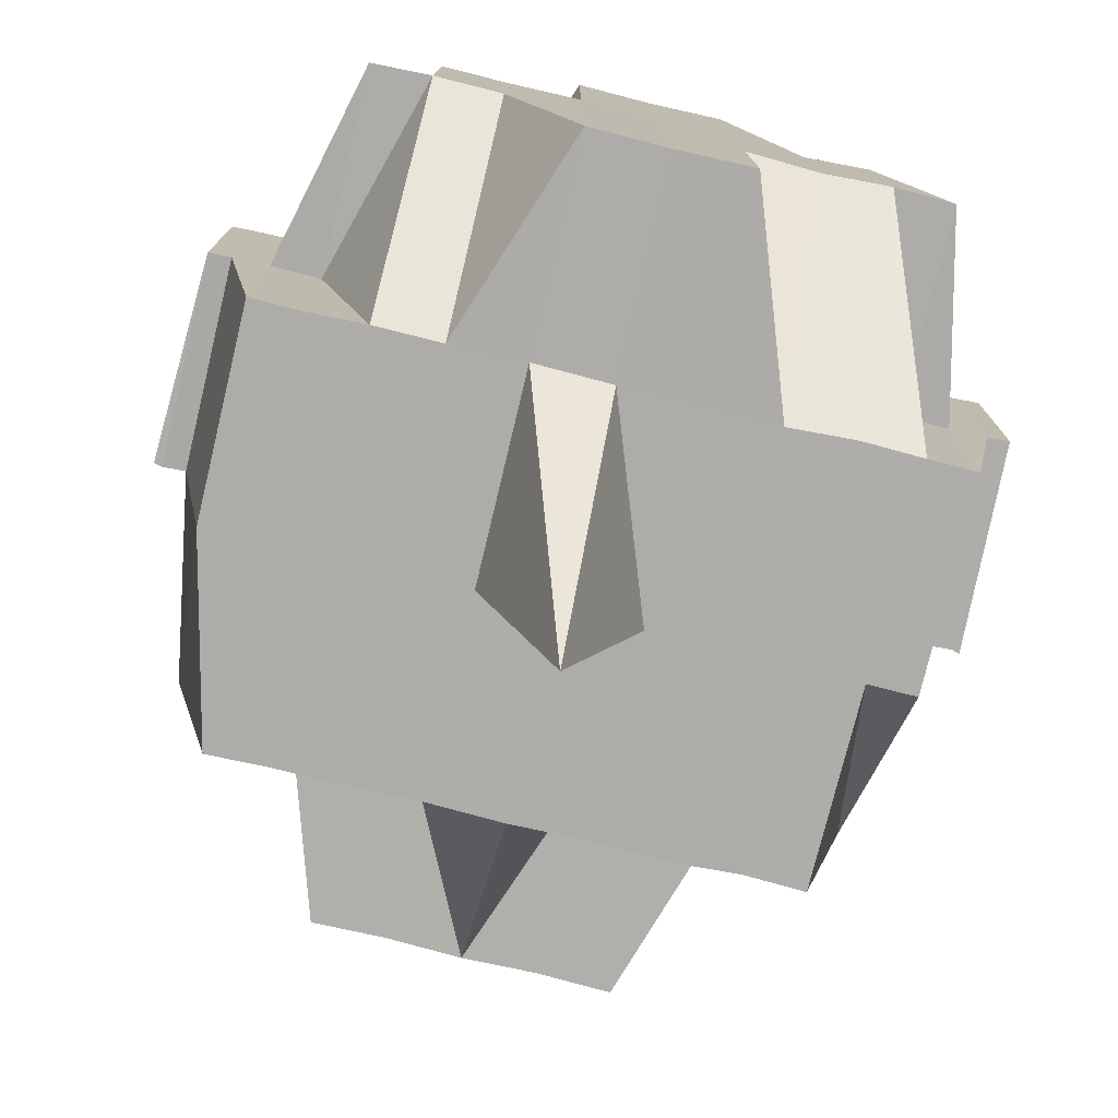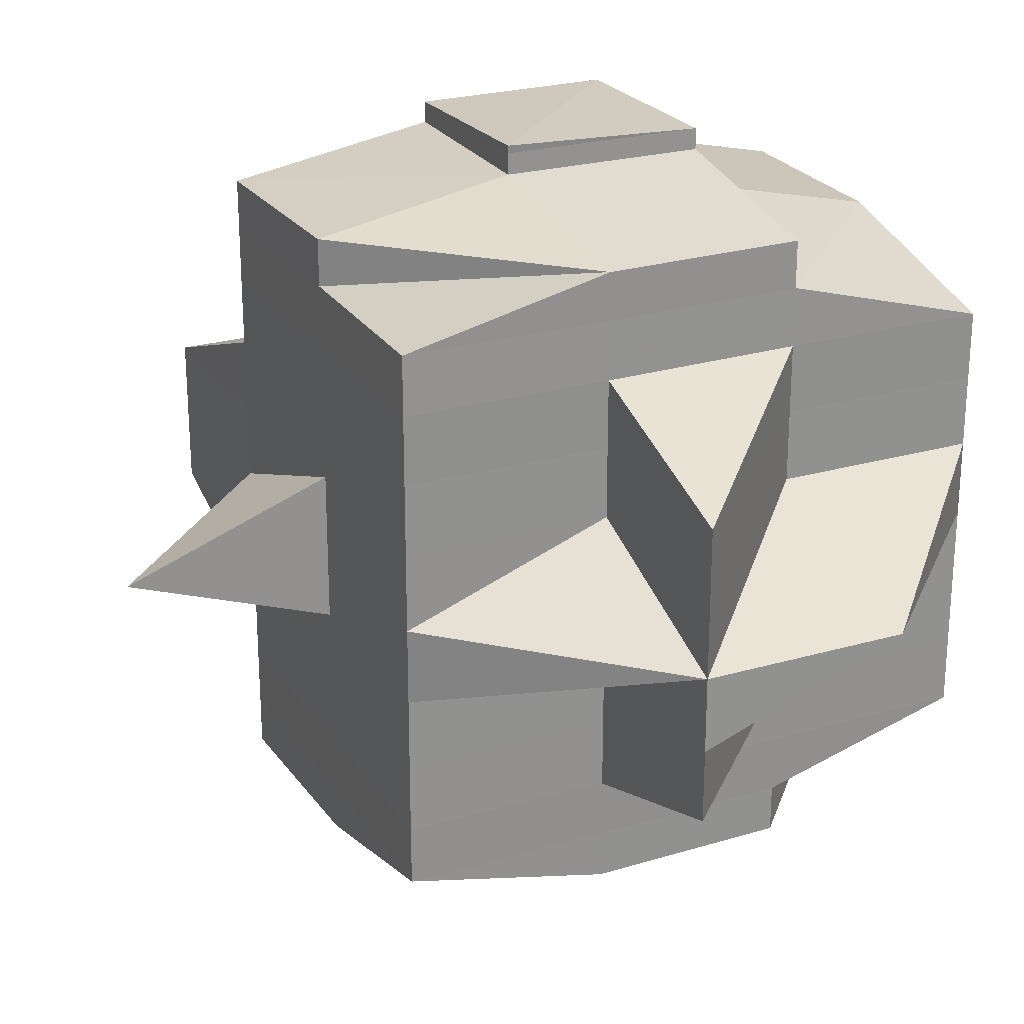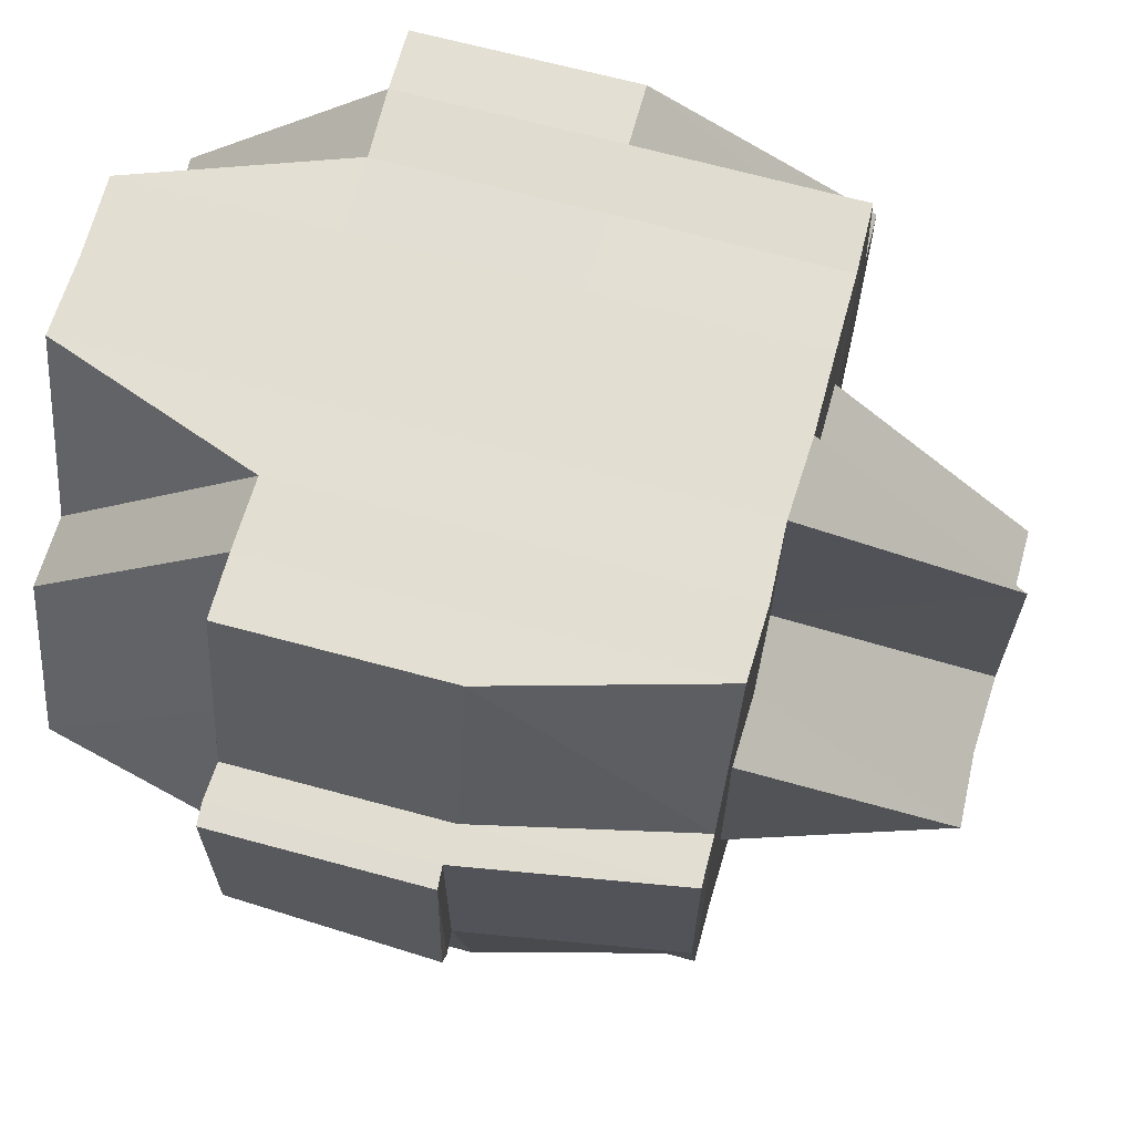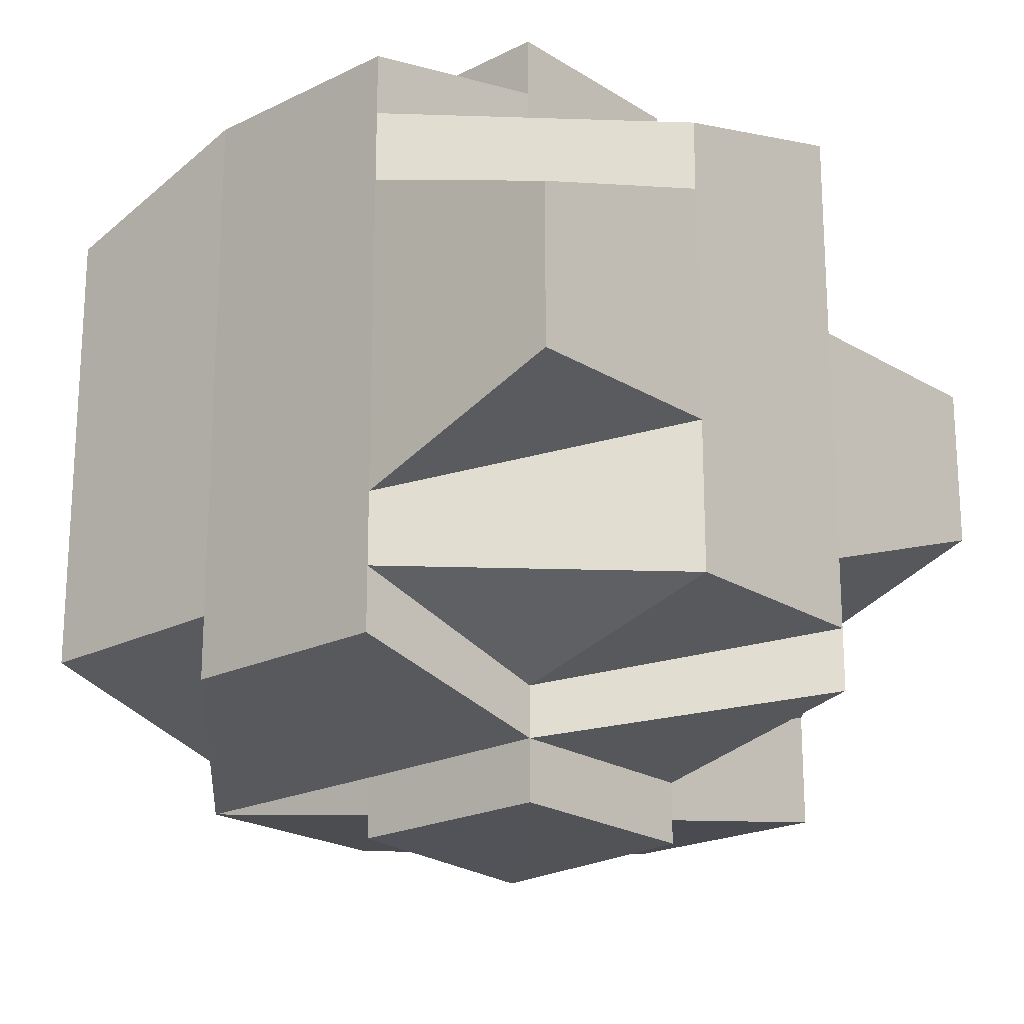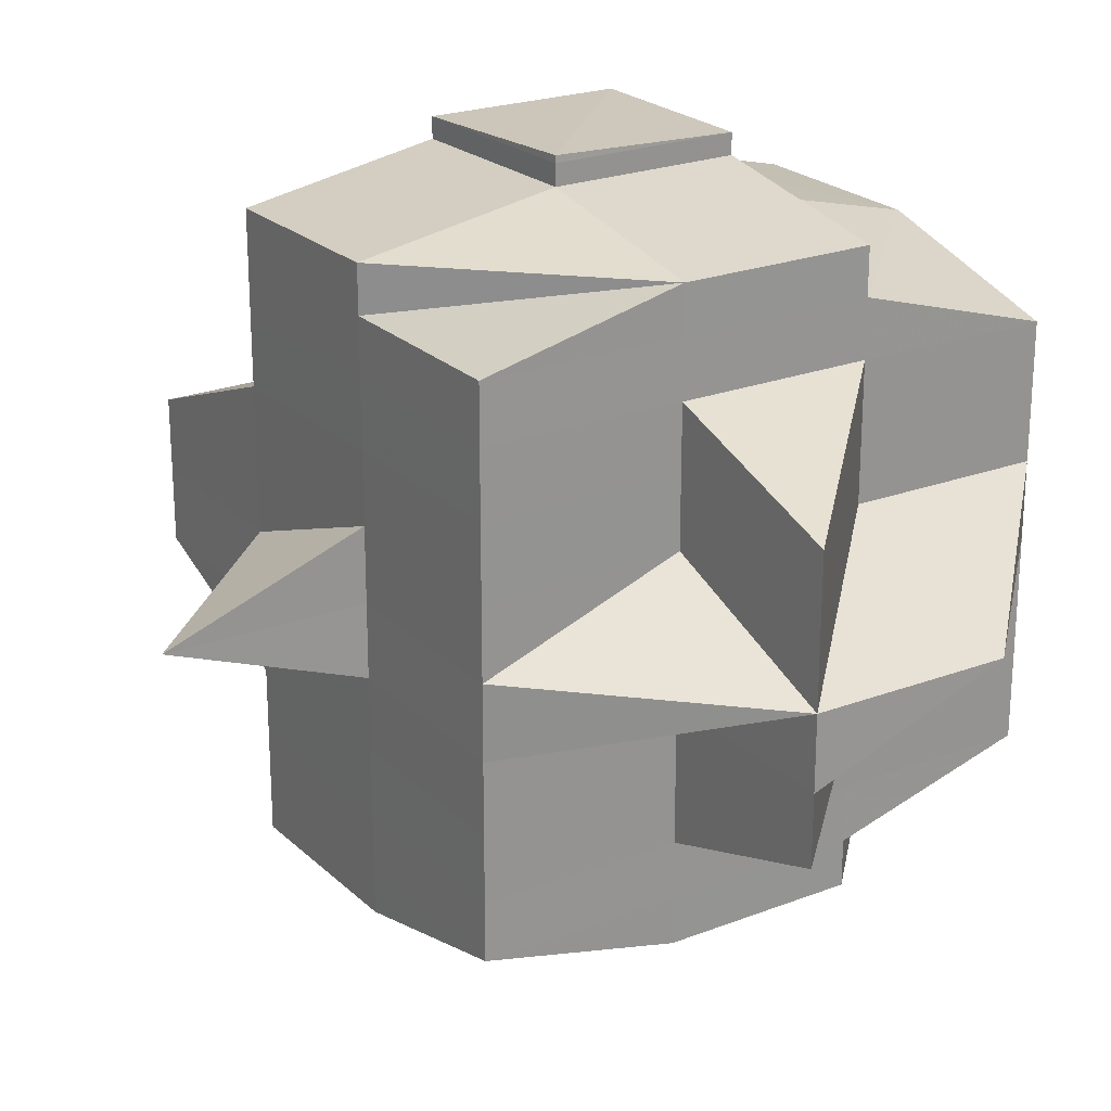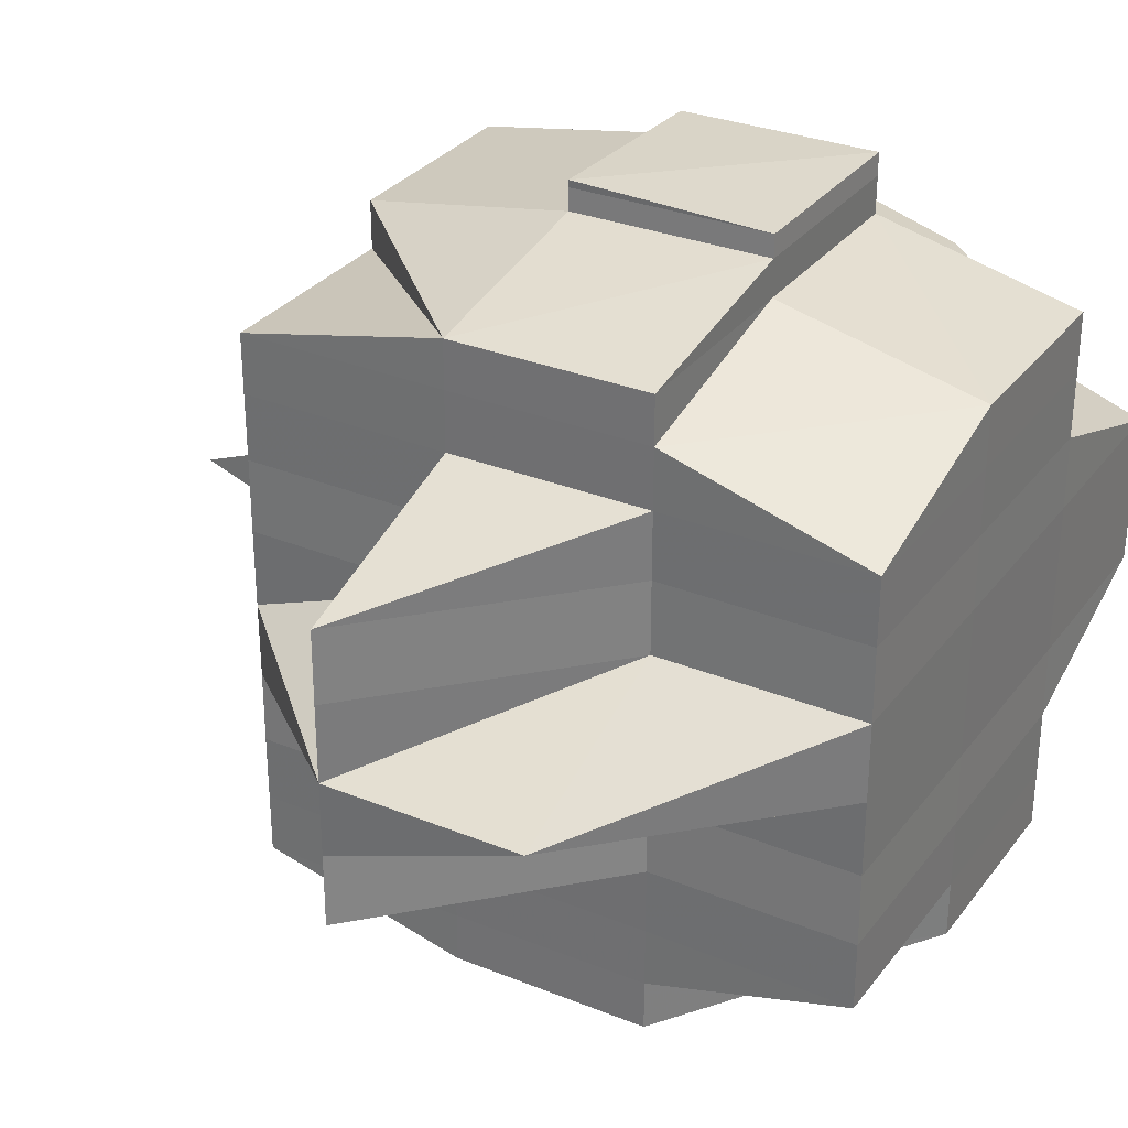
<metadata>
{"format":"obj","ext":"obj","renderer":"f3d","projection":"perspective","resolution":1024,"background":"white","views":[{"elev":-77.2,"azim":-103.5,"up":"+Y"},{"elev":24.4,"azim":64.0,"up":"+Z"},{"elev":67.7,"azim":15.3,"up":"+Y"},{"elev":-20.8,"azim":-137.9,"up":"+Z"},{"elev":22.9,"azim":56.8,"up":"+Z"},{"elev":30.6,"azim":120.3,"up":"+Z"}]}
</metadata>
<code>
o 3403
v 2157 1897 8.14
v 2157 1897 8.14
v 2157 1897 8.14
v 2157 1897 8.139
v 2157 1897 8.139
v 2157 1897 8.14
v 2157 1897 8.14
v 2157 1897 8.14
v 2157 1897 8.14
v 2157 1897 8.139
v 2157 1897 8.139
v 2157 1897 8.14
v 2157 1897 8.14
v 2157 1897 8.14
v 2157 1897 8.139
v 2157 1897 8.137
v 2157 1897 8.139
v 2157 1897 8.137
v 2157 1897 8.137
v 2157 1897 8.135
v 2157 1897 8.137
v 2157 1897 8.139
v 2157 1897 8.135
v 2157 1897 8.139
v 2157 1897 8.14
v 2157 1897 8.135
v 2157 1897 8.137
v 2157 1897 8.135
v 2157 1897 8.132
v 2157 1897 8.135
v 2157 1897 8.137
v 2157 1897 8.132
v 2157 1897 8.132
v 2157 1897 8.135
v 2157 1897 8.132
v 2157 1897 8.129
v 2157 1897 8.139
v 2157 1897 8.14
v 2157 1897 8.139
v 2157 1897 8.14
v 2157 1897 8.139
v 2157 1897 8.137
v 2157 1897 8.139
v 2157 1897 8.137
v 2157 1897 8.137
v 2157 1897 8.139
v 2157 1897 8.137
v 2157 1897 8.135
v 2157 1897 8.137
v 2157 1897 8.139
v 2157 1897 8.137
v 2157 1897 8.137
v 2157 1897 8.137
v 2157 1897 8.137
v 2157 1897 8.135
v 2157 1897 8.135
v 2157 1897 8.135
v 2157 1897 8.135
v 2157 1897 8.132
v 2157 1897 8.132
v 2157 1897 8.135
v 2157 1897 8.132
v 2157 1897 8.132
v 2157 1897 8.132
v 2157 1897 8.129
v 2157 1897 8.132
v 2157 1897 8.129
v 2157 1897 8.135
v 2157 1897 8.132
v 2157 1897 8.129
v 2157 1897 8.125
v 2157 1897 8.129
v 2157 1897 8.129
v 2157 1897 8.125
v 2157 1897 8.132
v 2157 1897 8.132
v 2157 1897 8.129
v 2157 1897 8.135
v 2157 1897 8.125
v 2157 1897 8.129
v 2157 1897 8.121
v 2157 1897 8.125
v 2157 1897 8.135
v 2157 1897 8.137
v 2157 1897 8.137
v 2157 1897 8.135
v 2157 1897 8.125
v 2157 1897 8.129
v 2157 1897 8.121
v 2157 1897 8.129
v 2157 1897 8.132
v 2157 1897 8.118
v 2157 1897 8.118
v 2157 1897 8.114
v 2157 1897 8.114
v 2157 1897 8.111
v 2157 1897 8.111
v 2157 1897 8.121
v 2157 1897 8.121
v 2157 1897 8.118
v 2157 1897 8.121
v 2157 1897 8.118
v 2157 1897 8.125
v 2157 1897 8.125
v 2157 1897 8.125
v 2157 1897 8.129
v 2157 1897 8.129
v 2157 1897 8.132
v 2157 1897 8.114
v 2157 1897 8.114
v 2157 1897 8.118
v 2157 1897 8.114
v 2157 1897 8.111
v 2157 1897 8.111
v 2157 1897 8.111
v 2157 1897 8.111
v 2157 1897 8.108
v 2157 1897 8.118
v 2157 1897 8.118
v 2157 1897 8.121
v 2157 1897 8.111
v 2157 1897 8.108
v 2157 1897 8.108
v 2157 1897 8.111
v 2157 1897 8.108
v 2157 1897 8.111
v 2157 1897 8.118
v 2157 1897 8.105
v 2157 1897 8.105
v 2157 1897 8.104
v 2157 1897 8.103
v 2157 1897 8.103
v 2157 1897 8.104
v 2157 1897 8.104
v 2157 1897 8.104
v 2157 1897 8.105
v 2157 1897 8.104
v 2157 1897 8.103
v 2157 1897 8.103
v 2157 1897 8.104
v 2157 1897 8.104
v 2157 1897 8.105
v 2157 1897 8.108
v 2157 1897 8.108
v 2157 1897 8.108
v 2157 1897 8.111
v 2157 1897 8.108
v 2157 1897 8.111
v 2157 1897 8.105
v 2157 1897 8.105
v 2157 1897 8.108
v 2157 1897 8.105
v 2157 1897 8.108
v 2157 1897 8.111
v 2157 1897 8.108
v 2157 1897 8.105
v 2157 1897 8.108
v 2157 1897 8.105
v 2157 1897 8.104
v 2157 1897 8.105
v 2157 1897 8.108
v 2157 1897 8.105
v 2157 1897 8.108
v 2157 1897 8.104
v 2157 1897 8.104
v 2157 1897 8.104
v 2157 1897 8.105
v 2157 1897 8.105
v 2157 1897 8.105
v 2157 1897 8.105
v 2157 1897 8.108
v 2157 1897 8.108
v 2157 1897 8.108
v 2157 1897 8.111
v 2157 1897 8.111
v 2157 1897 8.111
v 2157 1897 8.108
v 2157 1897 8.114
v 2157 1897 8.114
v 2157 1897 8.118
v 2157 1897 8.118
v 2157 1897 8.114
v 2157 1897 8.118
v 2157 1897 8.118
v 2157 1897 8.121
v 2157 1897 8.114
v 2157 1897 8.111
v 2157 1897 8.118
v 2157 1897 8.118
v 2157 1897 8.114
v 2157 1897 8.108
v 2157 1897 8.111
v 2157 1897 8.114
v 2157 1897 8.118
v 2157 1897 8.114
v 2157 1897 8.114
v 2157 1897 8.111
v 2157 1897 8.118
v 2157 1897 8.121
v 2157 1897 8.118
v 2157 1897 8.114
v 2157 1897 8.118
v 2157 1897 8.121
v 2157 1897 8.121
v 2157 1897 8.121
v 2157 1897 8.125
v 2157 1897 8.125
v 2157 1897 8.125
v 2157 1897 8.125
v 2157 1897 8.129
v 2157 1897 8.132
v 2157 1897 8.125
v 2157 1897 8.129
v 2157 1897 8.129
v 2157 1897 8.125
v 2157 1897 8.125
v 2157 1897 8.125
v 2157 1897 8.121
v 2157 1897 8.121
v 2157 1897 8.129
v 2157 1897 8.132
v 2157 1897 8.125
v 2157 1897 8.121
v 2157 1897 8.118
v 2157 1897 8.121
v 2157 1897 8.125
v 2157 1897 8.129
v 2157 1897 8.125
v 2157 1897 8.121
v 2157 1897 8.132
v 2157 1897 8.135
v 2157 1897 8.135
v 2157 1897 8.137
v 2157 1897 8.135
v 2157 1897 8.132
v 2157 1897 8.135
v 2157 1897 8.132
v 2157 1897 8.135
v 2157 1897 8.129
v 2157 1897 8.132
v 2157 1897 8.135
v 2157 1897 8.135
v 2157 1897 8.137
v 2157 1897 8.129
v 2157 1897 8.129
v 2157 1897 8.125
v 2157 1897 8.125
v 2157 1897 8.125
v 2157 1897 8.125
v 2157 1897 8.121
v 2157 1897 8.121
v 2157 1897 8.125
v 2157 1897 8.129
v 2157 1897 8.121
v 2157 1897 8.125
v 2157 1897 8.121
v 2157 1897 8.118
v 2157 1897 8.121
v 2157 1897 8.125
v 2157 1897 8.121
v 2157 1897 8.114
v 2157 1897 8.118
v 2157 1897 8.111
v 2157 1897 8.111
v 2157 1897 8.114
v 2157 1897 8.118
v 2157 1897 8.121
v 2157 1897 8.114
v 2157 1897 8.118
v 2157 1897 8.118
v 2157 1897 8.114
v 2157 1897 8.111
v 2157 1897 8.111
v 2157 1897 8.108
v 2157 1897 8.114
v 2157 1897 8.111
v 2157 1897 8.114
v 2157 1897 8.118
v 2157 1897 8.118
v 2157 1897 8.121
v 2157 1897 8.114
v 2157 1897 8.118
v 2157 1897 8.121
v 2157 1897 8.125
v 2157 1897 8.129
v 2157 1897 8.121
v 2157 1897 8.125
v 2157 1897 8.118
v 2157 1897 8.14
v 2157 1897 8.14
v 2157 1897 8.14
v 2157 1897 8.14
v 2157 1897 8.14
v 2157 1897 8.137
v 2157 1897 8.137
v 2157 1897 8.139
v 2157 1897 8.135
v 2157 1897 8.135
v 2157 1897 8.137
v 2157 1897 8.135
v 2157 1897 8.132
v 2157 1897 8.137
v 2157 1897 8.135
v 2157 1897 8.137
v 2157 1897 8.121
v 2157 1897 8.121
v 2157 1897 8.125
v 2157 1897 8.121
v 2157 1897 8.118
v 2157 1897 8.108
v 2157 1897 8.108
v 2157 1897 8.105
v 2157 1897 8.108
v 2157 1897 8.105
v 2157 1897 8.105
v 2157 1897 8.105
v 2157 1897 8.105
v 2157 1897 8.108
v 2157 1897 8.108
v 2157 1897 8.105
v 2157 1897 8.108
v 2157 1897 8.104
v 2157 1897 8.103
v 2157 1897 8.104
v 2157 1897 8.102
v 2157 1897 8.103
v 2157 1897 8.103
v 2157 1897 8.103
v 2157 1897 8.103
v 2157 1897 8.104
v 2157 1897 8.103
v 2157 1897 8.104
v 2157 1897 8.104
v 2157 1897 8.103
v 2157 1897 8.102
v 2157 1897 8.103
v 2157 1897 8.102
v 2157 1897 8.103
f 1 2 3
f 4 5 2
f 6 4 7
f 8 9 3
f 10 11 9
f 12 10 13
f 14 15 8
f 15 16 17
f 18 19 17
f 19 20 21
f 19 21 22
f 18 23 19
f 24 22 25
f 26 23 27
f 28 29 23
f 23 30 31
f 32 33 30
f 23 32 34
f 35 32 23
f 35 36 32
f 37 24 38
f 38 39 40
f 41 42 37
f 43 44 41
f 44 45 46
f 47 42 46
f 47 48 49
f 50 51 24
f 52 51 37
f 51 53 39
f 54 55 51
f 56 57 53
f 51 56 18
f 58 56 51
f 59 60 57
f 56 59 61
f 58 62 56
f 62 59 56
f 63 62 58
f 64 65 59
f 66 63 58
f 63 67 62
f 68 66 58
f 69 70 63
f 70 71 67
f 72 67 63
f 73 74 72
f 75 66 68
f 76 77 66
f 78 76 68
f 77 79 80
f 79 81 82
f 68 83 84
f 85 68 52
f 86 68 85
f 82 87 88
f 82 89 87
f 90 88 91
f 92 93 89
f 94 95 93
f 96 97 95
f 98 99 82
f 98 92 99
f 100 92 98
f 101 102 98
f 103 101 104
f 104 105 106
f 107 106 108
f 100 109 92
f 109 110 111
f 112 109 100
f 113 114 110
f 109 113 94
f 115 113 109
f 112 115 109
f 116 117 113
f 118 112 100
f 118 119 120
f 121 115 112
f 121 122 115
f 123 122 124
f 122 125 126
f 127 112 118
f 128 129 125
f 128 130 129
f 131 132 130
f 133 131 134
f 135 134 128
f 136 133 128
f 137 138 135
f 138 139 140
f 141 140 142
f 143 136 144
f 144 142 145
f 144 145 146
f 147 144 148
f 149 141 150
f 149 142 151
f 152 137 149
f 153 151 154
f 153 149 155
f 156 149 157
f 158 159 156
f 160 152 161
f 161 162 163
f 164 165 162
f 166 164 167
f 168 166 169
f 167 159 170
f 167 170 171
f 172 167 171
f 171 170 173
f 173 170 161
f 171 173 174
f 173 161 175
f 174 173 175
f 176 177 174
f 178 176 179
f 180 178 181
f 179 182 183
f 184 183 185
f 186 187 182
f 188 186 189
f 174 175 190
f 175 191 192
f 175 192 193
f 190 193 194
f 190 175 195
f 196 197 190
f 198 194 199
f 200 196 198
f 201 190 198
f 198 190 202
f 203 200 204
f 189 198 204
f 204 198 205
f 204 205 206
f 206 205 207
f 208 204 206
f 71 203 208
f 99 204 208
f 208 209 210
f 67 210 211
f 212 208 67
f 67 208 213
f 213 214 59
f 59 214 35
f 65 215 214
f 214 36 35
f 206 207 214
f 214 207 36
f 207 216 36
f 216 217 36
f 207 218 216
f 205 218 207
f 216 219 217
f 218 219 216
f 36 217 220
f 36 220 32
f 32 220 221
f 217 222 220
f 223 224 218
f 219 225 226
f 220 227 221
f 220 222 227
f 228 229 222
f 221 227 230
f 221 230 231
f 232 231 233
f 234 235 231
f 231 230 236
f 231 236 47
f 230 237 236
f 236 237 238
f 230 239 237
f 227 239 230
f 237 240 241
f 242 241 243
f 239 244 237
f 237 244 75
f 244 245 240
f 227 246 239
f 239 247 244
f 222 246 227
f 248 249 245
f 244 248 107
f 247 248 244
f 250 251 249
f 252 247 253
f 247 254 248
f 255 256 247
f 256 257 254
f 258 254 247
f 254 120 259
f 254 118 260
f 127 118 254
f 261 112 127
f 261 121 112
f 262 261 127
f 263 121 261
f 263 144 121
f 264 144 263
f 265 263 261
f 264 263 265
f 265 261 262
f 262 266 267
f 268 264 265
f 269 265 262
f 268 265 269
f 270 271 269
f 272 264 268
f 272 153 264
f 161 153 272
f 273 274 272
f 275 272 268
f 276 272 275
f 277 273 275
f 275 268 278
f 224 277 279
f 195 275 279
f 279 275 278
f 202 279 218
f 218 279 219
f 279 278 219
f 219 278 280
f 278 281 282
f 278 282 225
f 280 283 222
f 222 283 246
f 229 270 283
f 246 284 285
f 286 267 284
f 283 286 246
f 246 286 287
f 283 269 286
f 288 269 283
f 269 262 286
f 286 262 258
f 289 290 291
f 290 292 293
f 294 295 296
f 297 298 299
f 300 301 298
f 302 303 304
f 305 306 307
f 308 309 306
f 310 172 113
f 113 172 96
f 311 312 310
f 172 313 114
f 314 315 172
f 117 314 172
f 316 317 318
f 319 320 321
f 322 323 324
f 323 325 326
f 327 325 328
f 329 326 330
f 331 329 332
f 332 328 333
f 334 335 336
f 336 337 338

</code>
